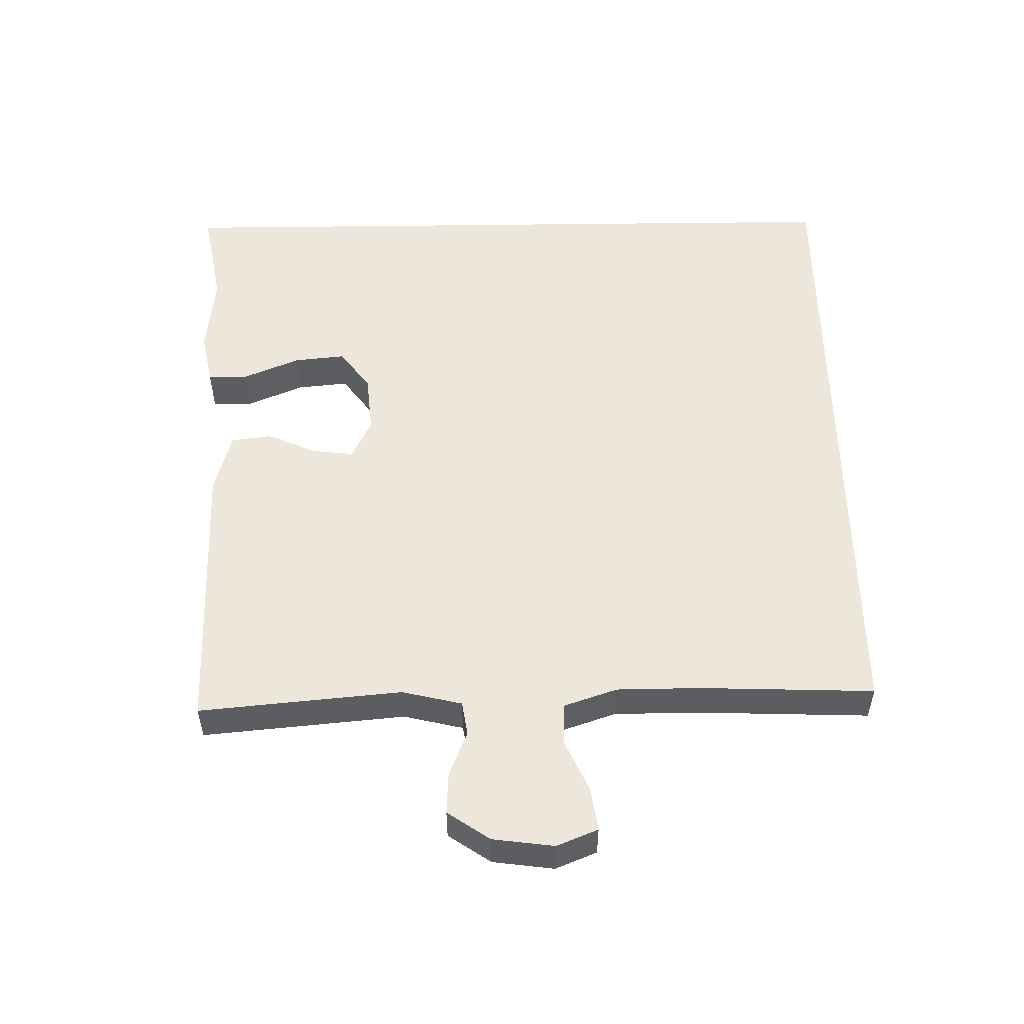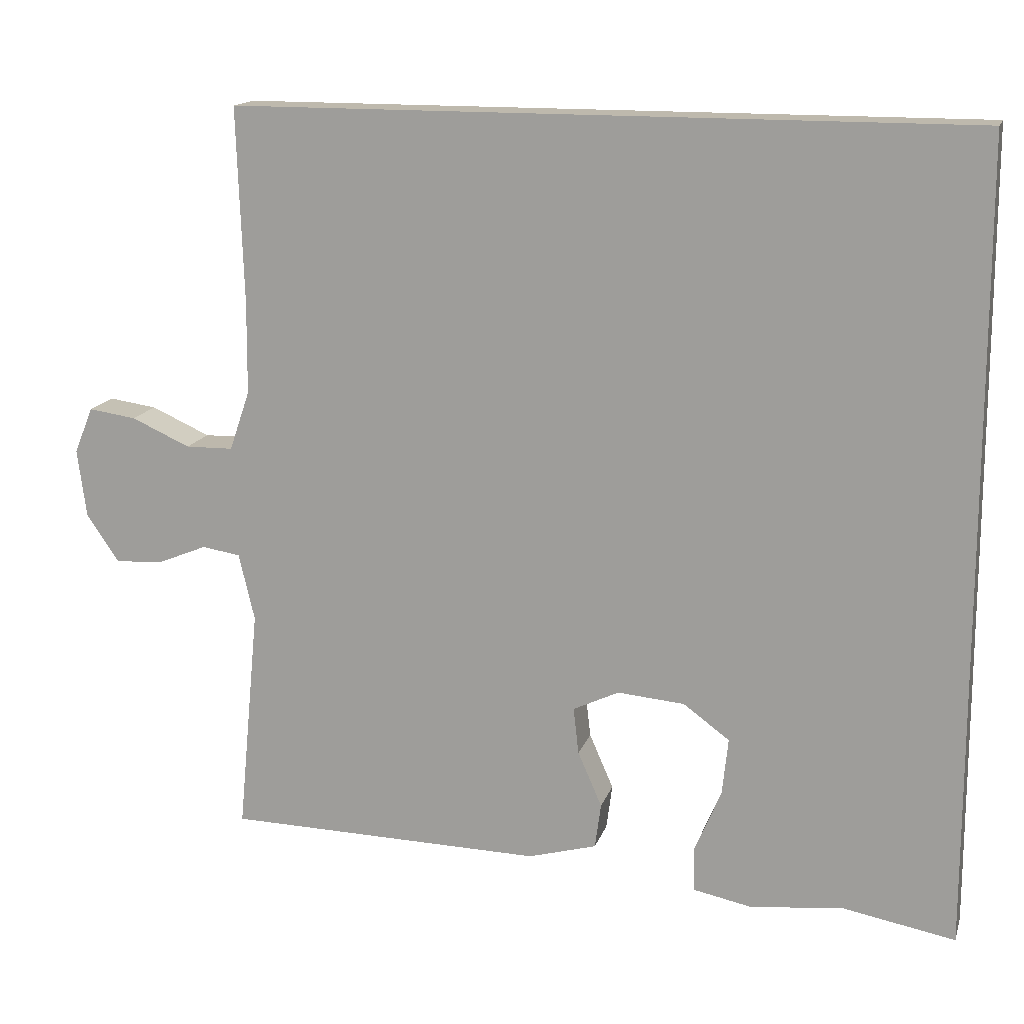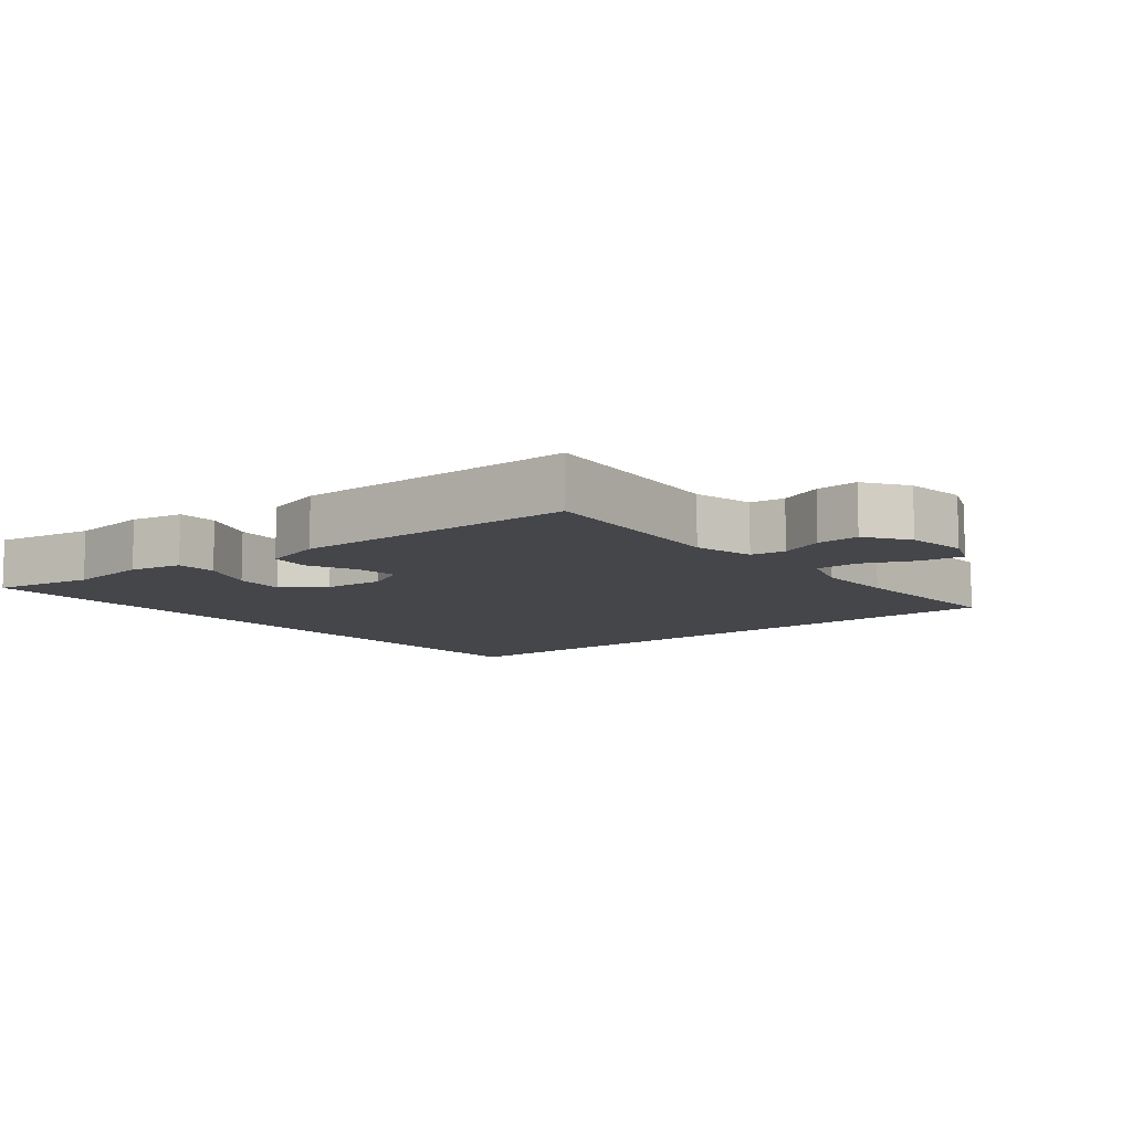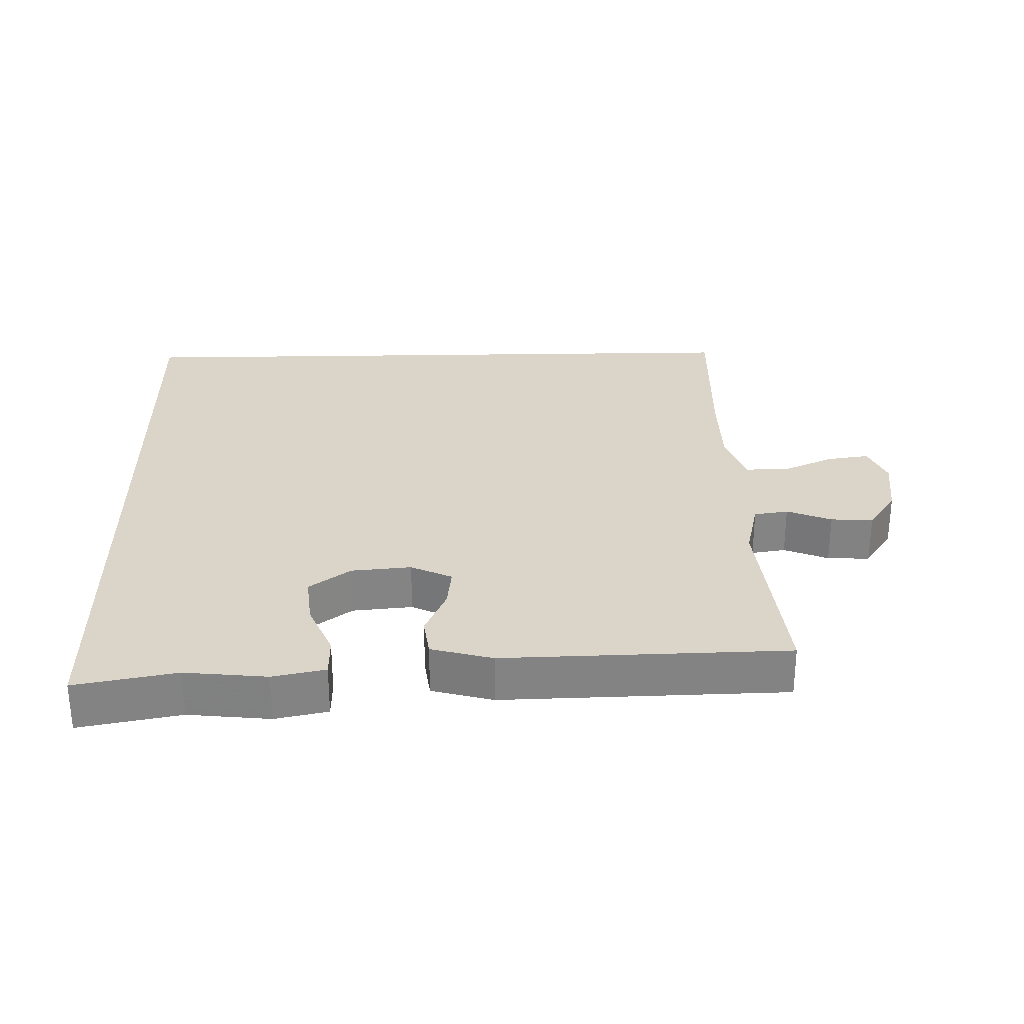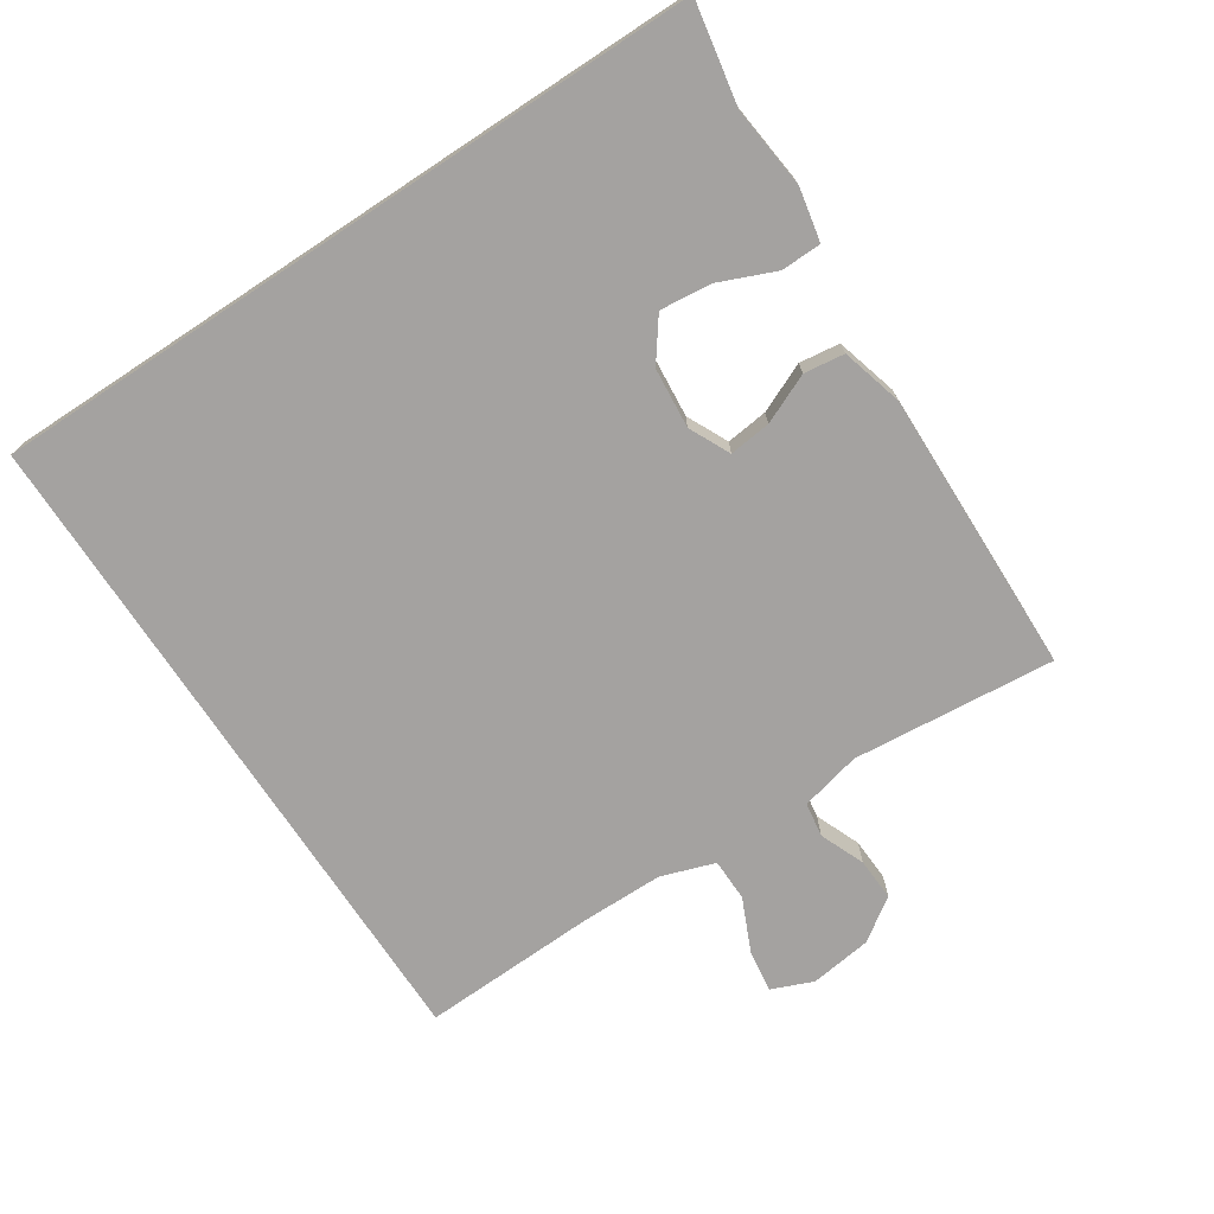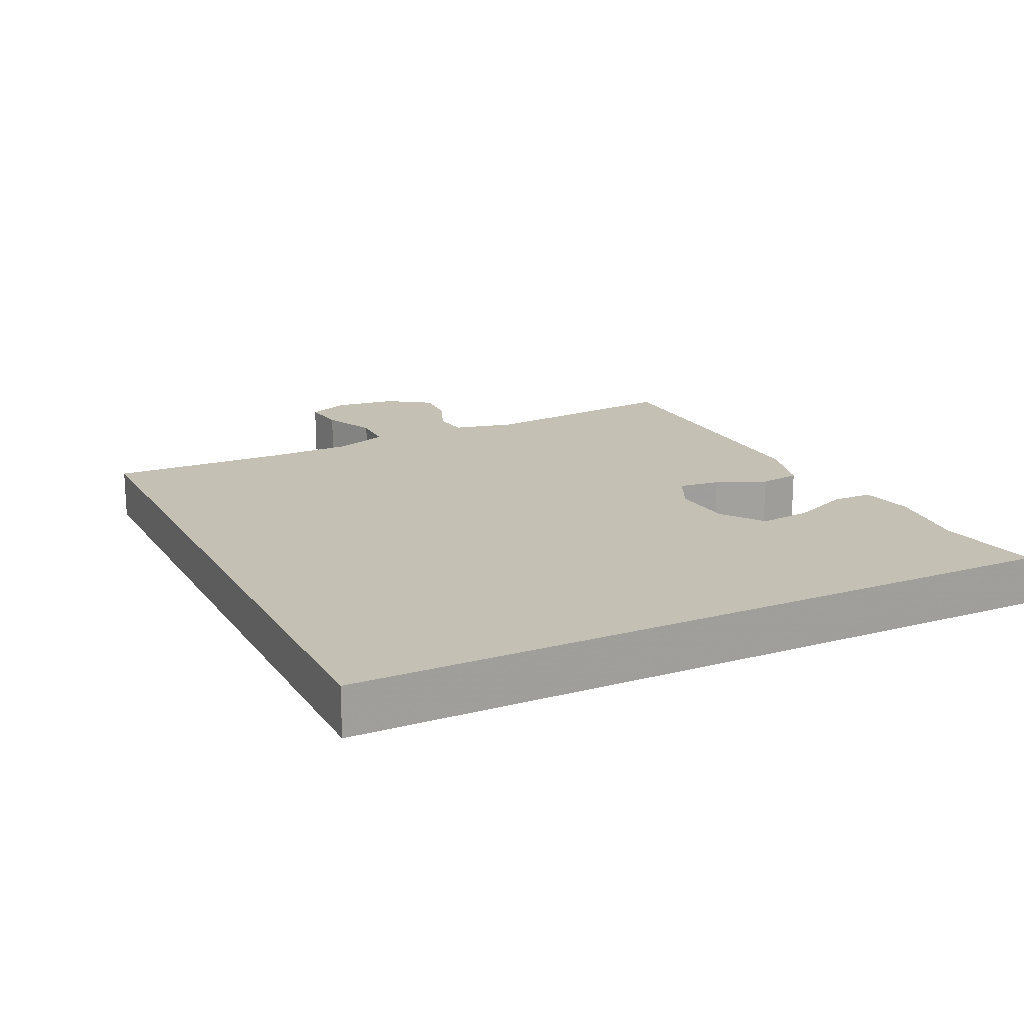
<metadata>
{"format":"obj","ext":"obj","renderer":"f3d","projection":"perspective","resolution":1024,"background":"white","views":[{"elev":53.0,"azim":-90.8,"up":"+Y"},{"elev":15.2,"azim":15.0,"up":"+Z"},{"elev":-9.4,"azim":-140.4,"up":"+Y"},{"elev":29.1,"azim":178.7,"up":"+Y"},{"elev":-72.7,"azim":123.4,"up":"+Y"},{"elev":18.2,"azim":64.0,"up":"+Y"}]}
</metadata>
<code>
v 0.5 0.07 0.5
v 0.5 0.07 -0.564
v 0.35 0.07 -0.536
v 0.228 0.07 -0.549
v 0.15 0.07 -0.533
v 0.149 0.07 -0.473
v 0.184 0.07 -0.39
v 0.192 0.07 -0.314
v 0.131 0.07 -0.269
v 0.042 0.07 -0.261
v -0.019 0.07 -0.29
v -0.012 0.07 -0.352
v 0.02 0.07 -0.425
v 0.012 0.07 -0.485
v -0.079 0.07 -0.51
v -0.5 0.07 -0.5
v -0.472 0.07 -0.2
v -0.493 0.07 -0.111
v -0.544 0.07 -0.103
v -0.61 0.07 -0.13
v -0.673 0.07 -0.133
v -0.716 0.07 -0.07
v -0.728 0.07 0.021
v -0.703 0.07 0.082
v -0.64 0.07 0.073
v -0.562 0.07 0.038
v -0.499 0.07 0.039
v -0.472 0.07 0.118
v -0.471 0.07 0.241
v -0.48 0.07 0.5
v 0.5 0 0.5
v 0.5 0 -0.564
v 0.35 0 -0.536
v 0.228 0 -0.549
v 0.15 0 -0.533
v 0.149 0 -0.473
v 0.184 0 -0.39
v 0.192 0 -0.314
v 0.131 0 -0.269
v 0.042 0 -0.261
v -0.019 0 -0.29
v -0.012 0 -0.352
v 0.02 0 -0.425
v 0.012 0 -0.485
v -0.079 0 -0.51
v -0.5 0 -0.5
v -0.472 0 -0.2
v -0.493 0 -0.111
v -0.544 0 -0.103
v -0.61 0 -0.13
v -0.673 0 -0.133
v -0.716 0 -0.07
v -0.728 0 0.021
v -0.703 0 0.082
v -0.64 0 0.073
v -0.562 0 0.038
v -0.499 0 0.039
v -0.472 0 0.118
v -0.471 0 0.241
v -0.48 0 0.5
f 29 30 1 2
f 24 25 26
f 23 24 26
f 22 23 26
f 21 22 26
f 20 21 26
f 19 20 26
f 18 19 26 27
f 17 18 27 28
f 15 16 17
f 14 15 17
f 13 14 17
f 12 13 17
f 17 28 29
f 12 17 29
f 11 12 29
f 5 6 7
f 4 5 7
f 3 4 7
f 3 7 8
f 2 3 8
f 29 2 8
f 10 11 29
f 9 10 29
f 8 9 29
f 32 31 60 59
f 56 55 54
f 56 54 53
f 56 53 52
f 56 52 51
f 56 51 50
f 56 50 49
f 57 56 49 48
f 58 57 48 47
f 47 46 45
f 47 45 44
f 47 44 43
f 47 43 42
f 59 58 47
f 59 47 42
f 59 42 41
f 37 36 35
f 37 35 34
f 37 34 33
f 38 37 33
f 38 33 32
f 38 32 59
f 59 41 40
f 59 40 39
f 59 39 38
f 1 31 32 2
f 2 32 33 3
f 3 33 34 4
f 4 34 35 5
f 5 35 36 6
f 6 36 37 7
f 7 37 38 8
f 8 38 39 9
f 9 39 40 10
f 10 40 41 11
f 11 41 42 12
f 12 42 43 13
f 13 43 44 14
f 14 44 45 15
f 15 45 46 16
f 16 46 47 17
f 17 47 48 18
f 18 48 49 19
f 19 49 50 20
f 20 50 51 21
f 21 51 52 22
f 22 52 53 23
f 23 53 54 24
f 24 54 55 25
f 25 55 56 26
f 26 56 57 27
f 27 57 58 28
f 28 58 59 29
f 29 59 60 30
f 30 60 31 1

</code>
